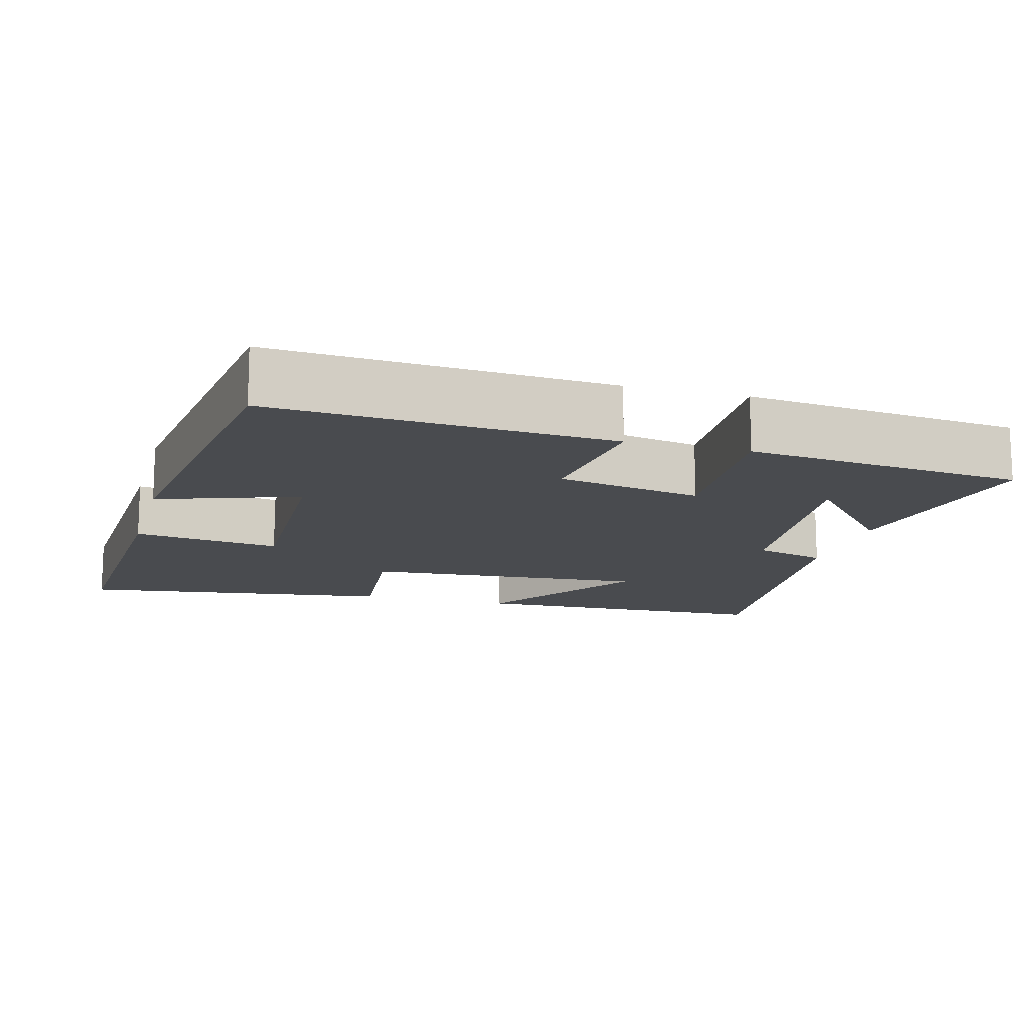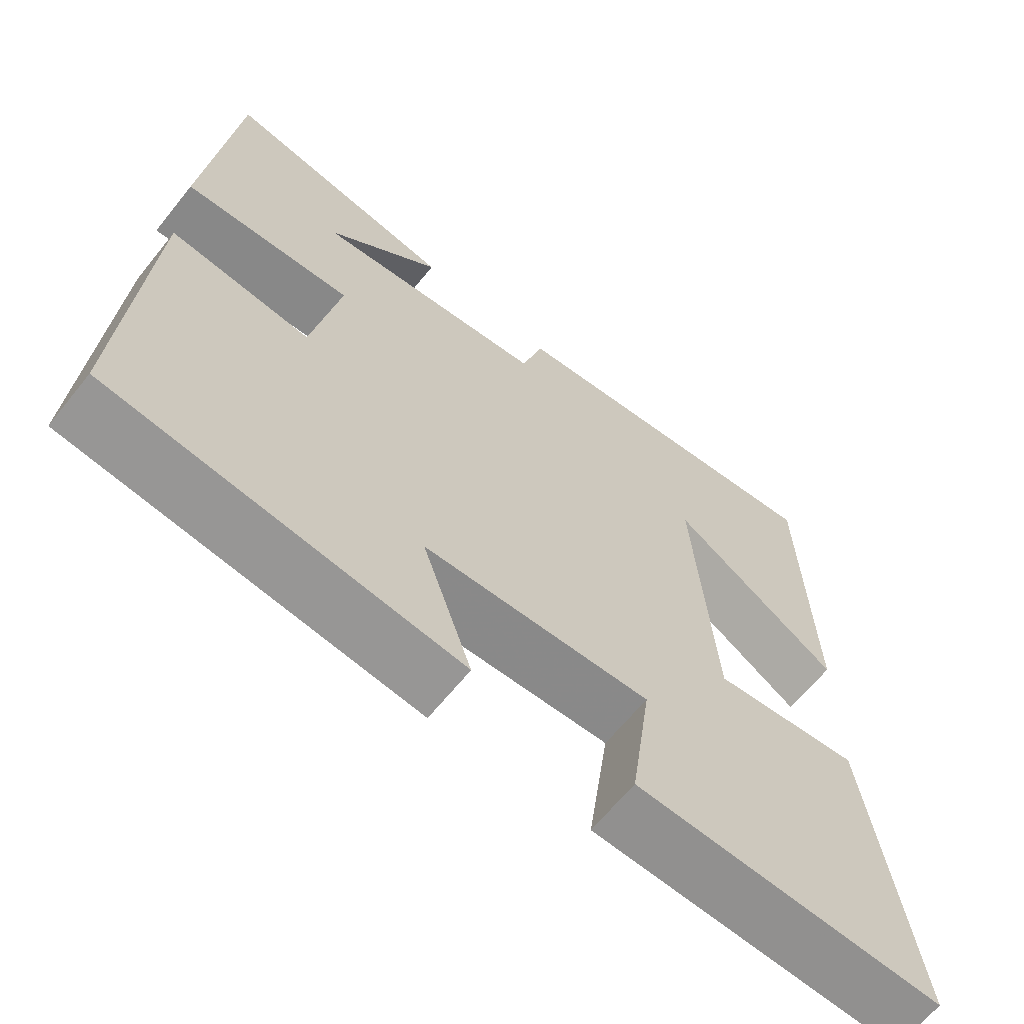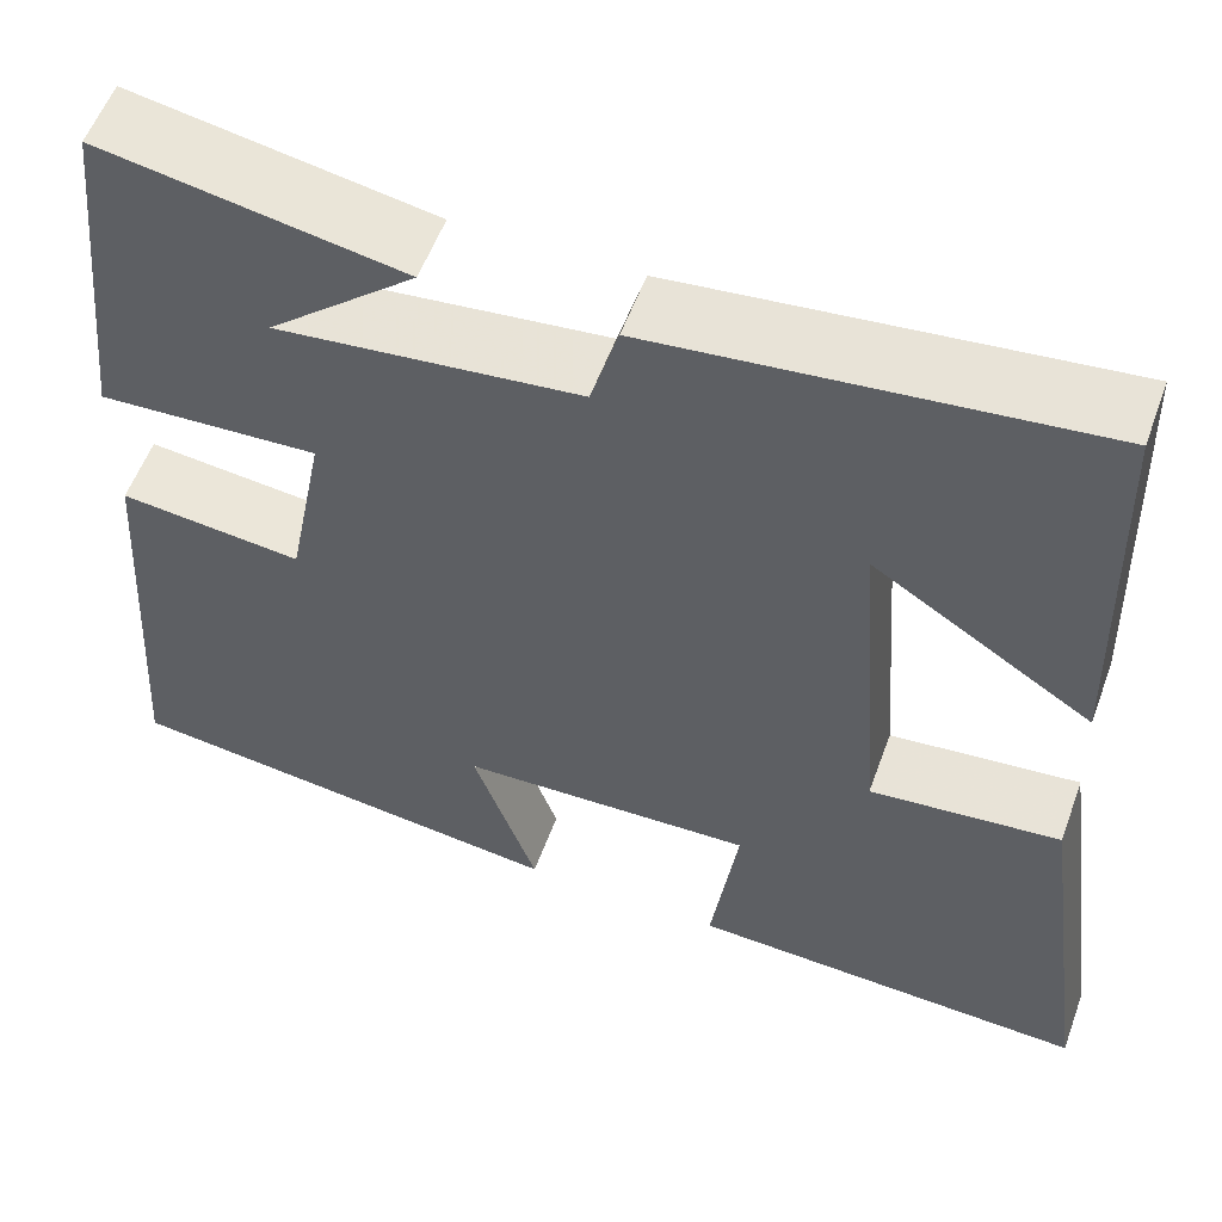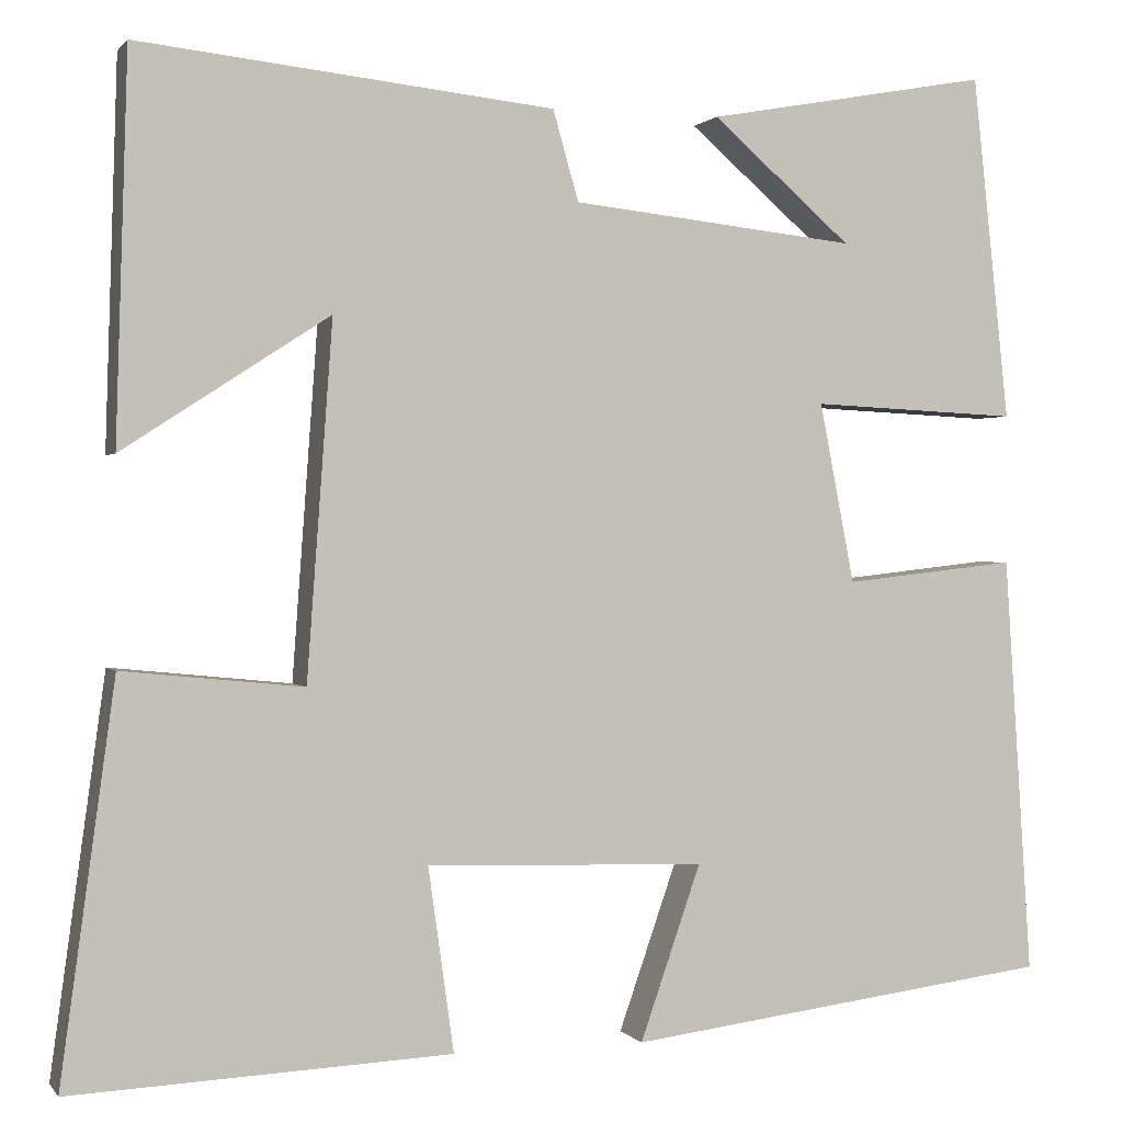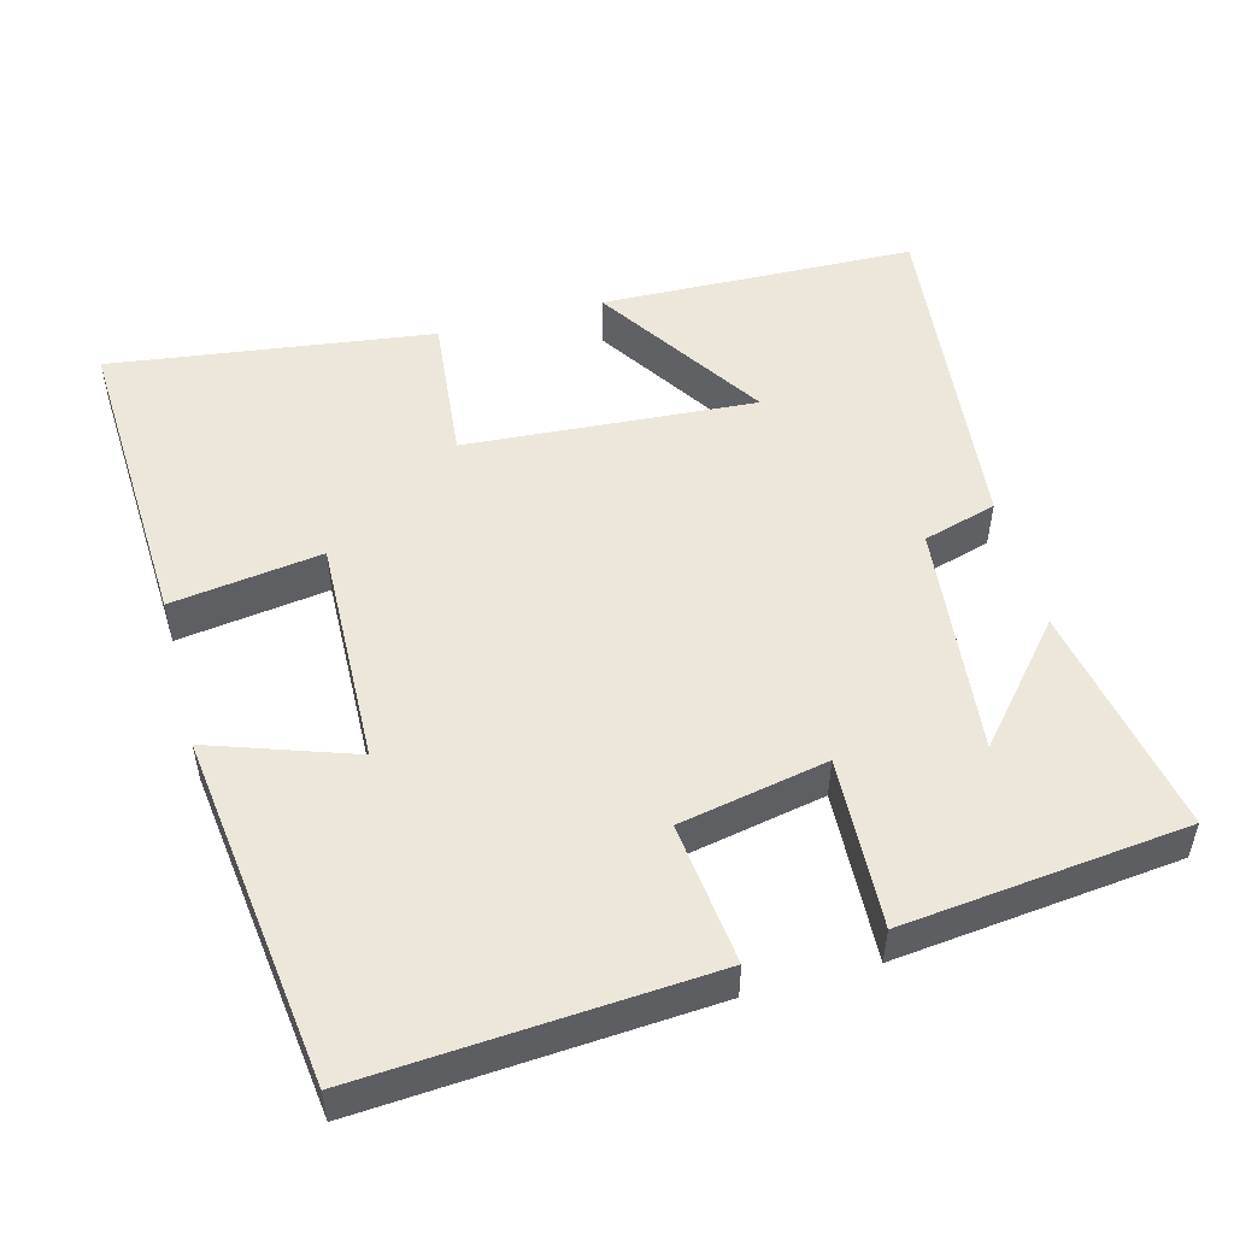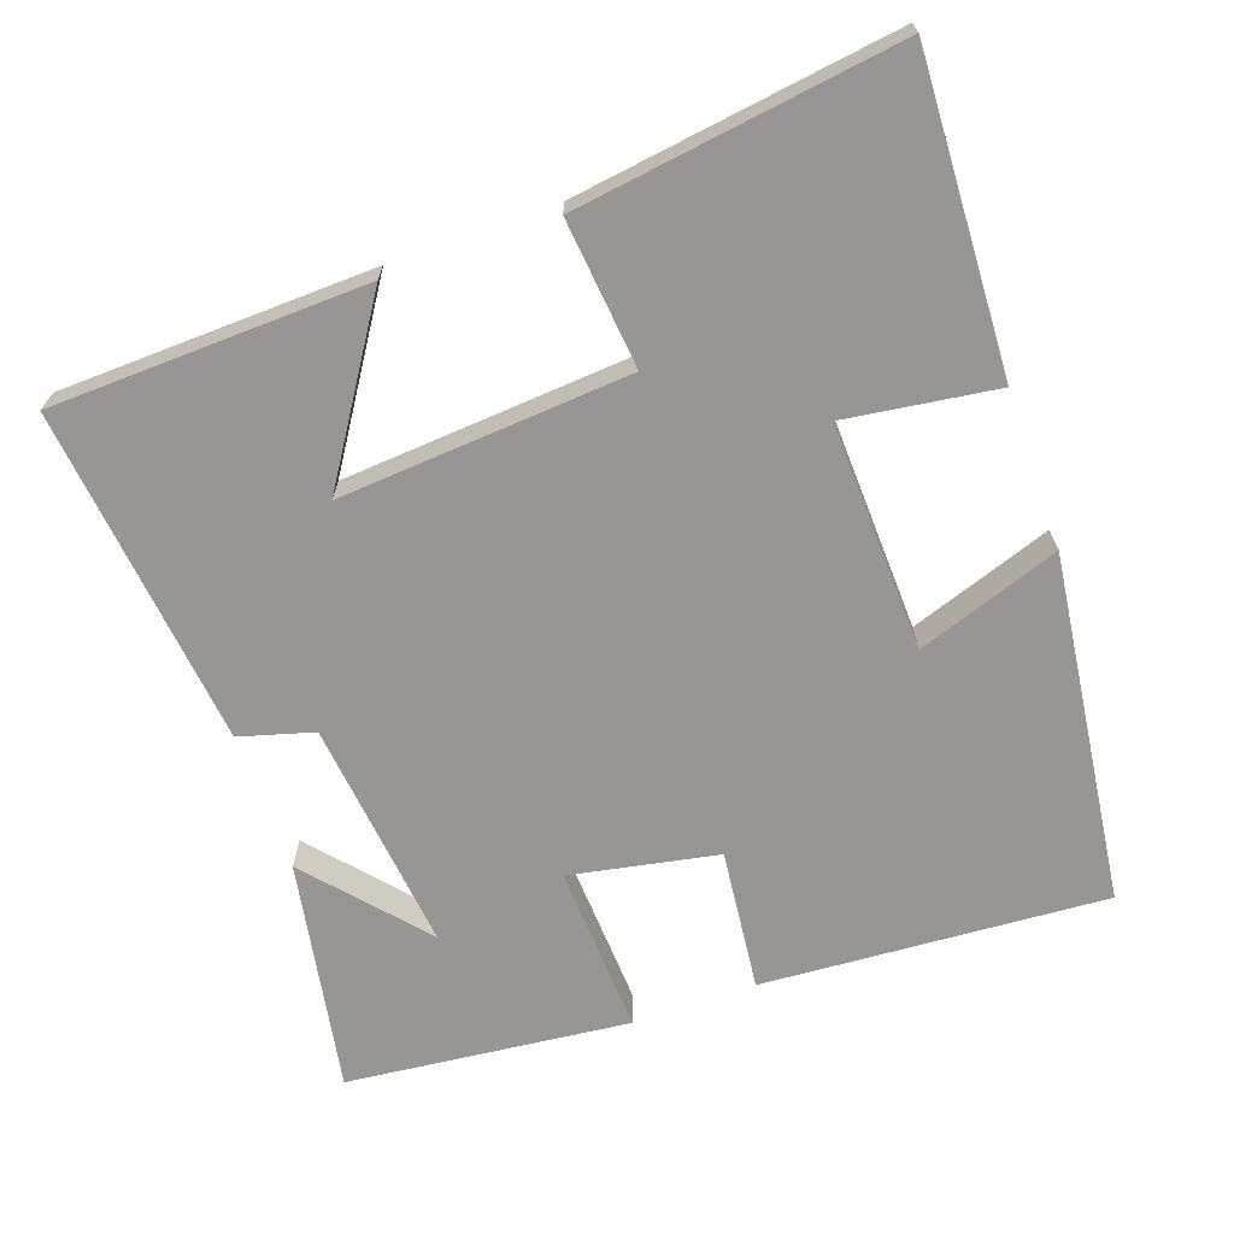
<metadata>
{"format":"obj","ext":"obj","renderer":"f3d","projection":"perspective","resolution":1024,"background":"white","views":[{"elev":-13.8,"azim":-105.4,"up":"+Y"},{"elev":-64.3,"azim":-38.7,"up":"+Z"},{"elev":56.2,"azim":20.0,"up":"+Z"},{"elev":0.7,"azim":162.1,"up":"+Z"},{"elev":51.5,"azim":-105.1,"up":"+Y"},{"elev":-67.9,"azim":109.5,"up":"+Y"}]}
</metadata>
<code>
v -0.53 0.07 -0.441
v -0.5 0.07 0.016
v -0.312 0.07 -0.005
v -0.274 0.07 0.191
v -0.5 0.07 0.18
v -0.46 0.07 0.556
v -0.151 0.07 0.5
v -0.303 0.07 0.368
v 0.007 0.07 0.402
v 0.035 0.07 0.5
v 0.487 0.07 0.549
v 0.5 0.07 0.13
v 0.275 0.07 0.276
v 0.303 0.07 -0.11
v 0.5 0.07 -0.09
v 0.559 0.07 -0.519
v 0.145 0.07 -0.5
v 0.173 0.07 -0.3
v -0.131 0.07 -0.31
v -0.065 0.07 -0.5
v -0.53 0 -0.441
v -0.5 0 0.016
v -0.312 0 -0.005
v -0.274 0 0.191
v -0.5 0 0.18
v -0.46 0 0.556
v -0.151 0 0.5
v -0.303 0 0.368
v 0.007 0 0.402
v 0.035 0 0.5
v 0.487 0 0.549
v 0.5 0 0.13
v 0.275 0 0.276
v 0.303 0 -0.11
v 0.5 0 -0.09
v 0.559 0 -0.519
v 0.145 0 -0.5
v 0.173 0 -0.3
v -0.131 0 -0.31
v -0.065 0 -0.5
f 19 20 1 2
f 18 19 2 3
f 15 16 17 18
f 14 15 18
f 13 14 18 3
f 10 11 12 13
f 9 10 13
f 8 9 13
f 6 7 8
f 4 5 6 8
f 4 8 13
f 3 4 13
f 22 21 40 39
f 23 22 39 38
f 38 37 36 35
f 38 35 34
f 23 38 34 33
f 33 32 31 30
f 33 30 29
f 33 29 28
f 28 27 26
f 28 26 25 24
f 33 28 24
f 33 24 23
f 1 21 22 2
f 2 22 23 3
f 3 23 24 4
f 4 24 25 5
f 5 25 26 6
f 6 26 27 7
f 7 27 28 8
f 8 28 29 9
f 9 29 30 10
f 10 30 31 11
f 11 31 32 12
f 12 32 33 13
f 13 33 34 14
f 14 34 35 15
f 15 35 36 16
f 16 36 37 17
f 17 37 38 18
f 18 38 39 19
f 19 39 40 20
f 20 40 21 1

</code>
